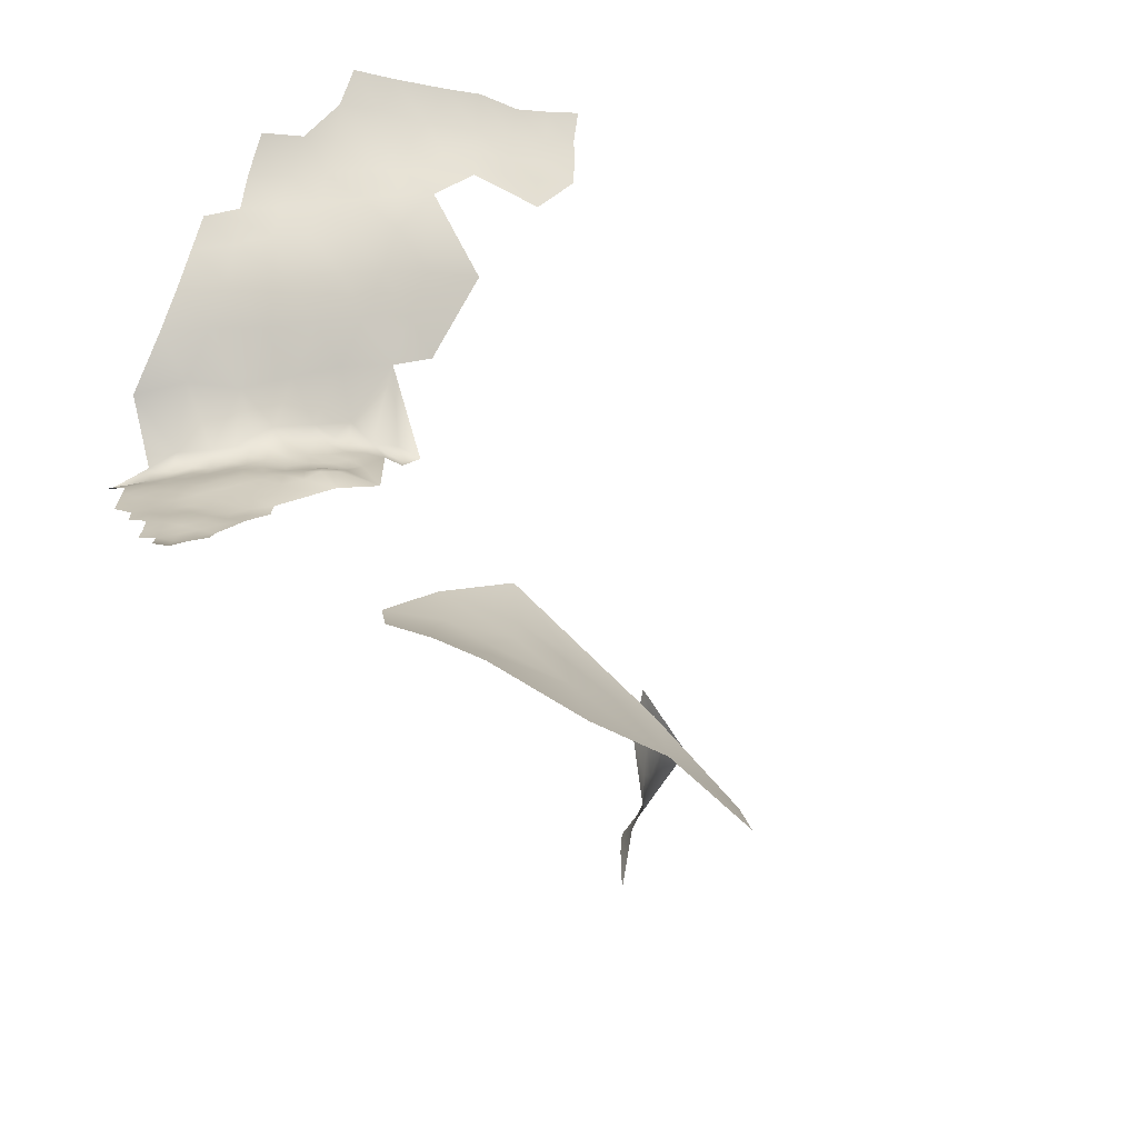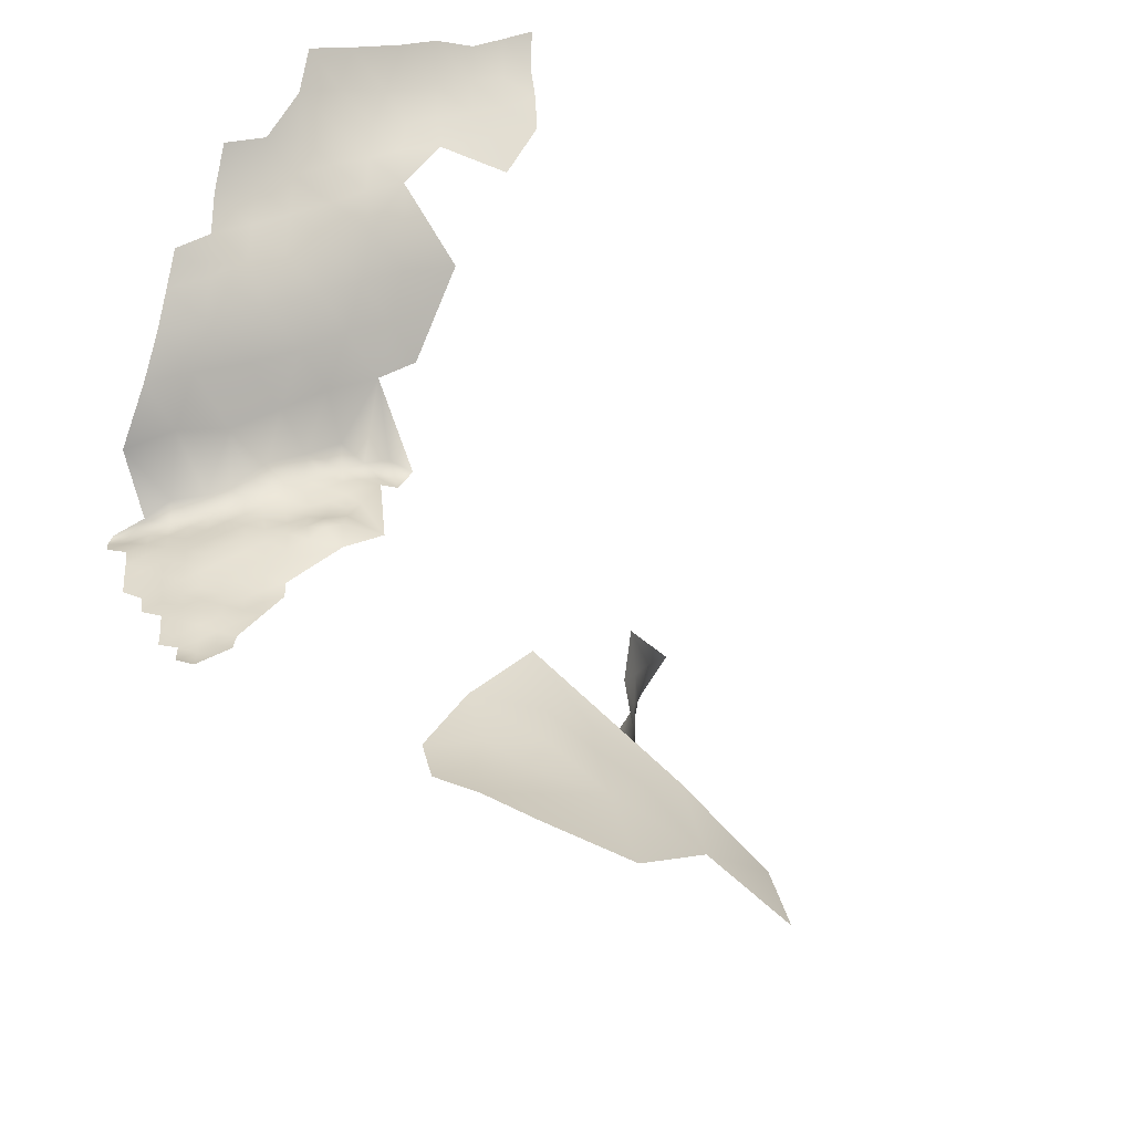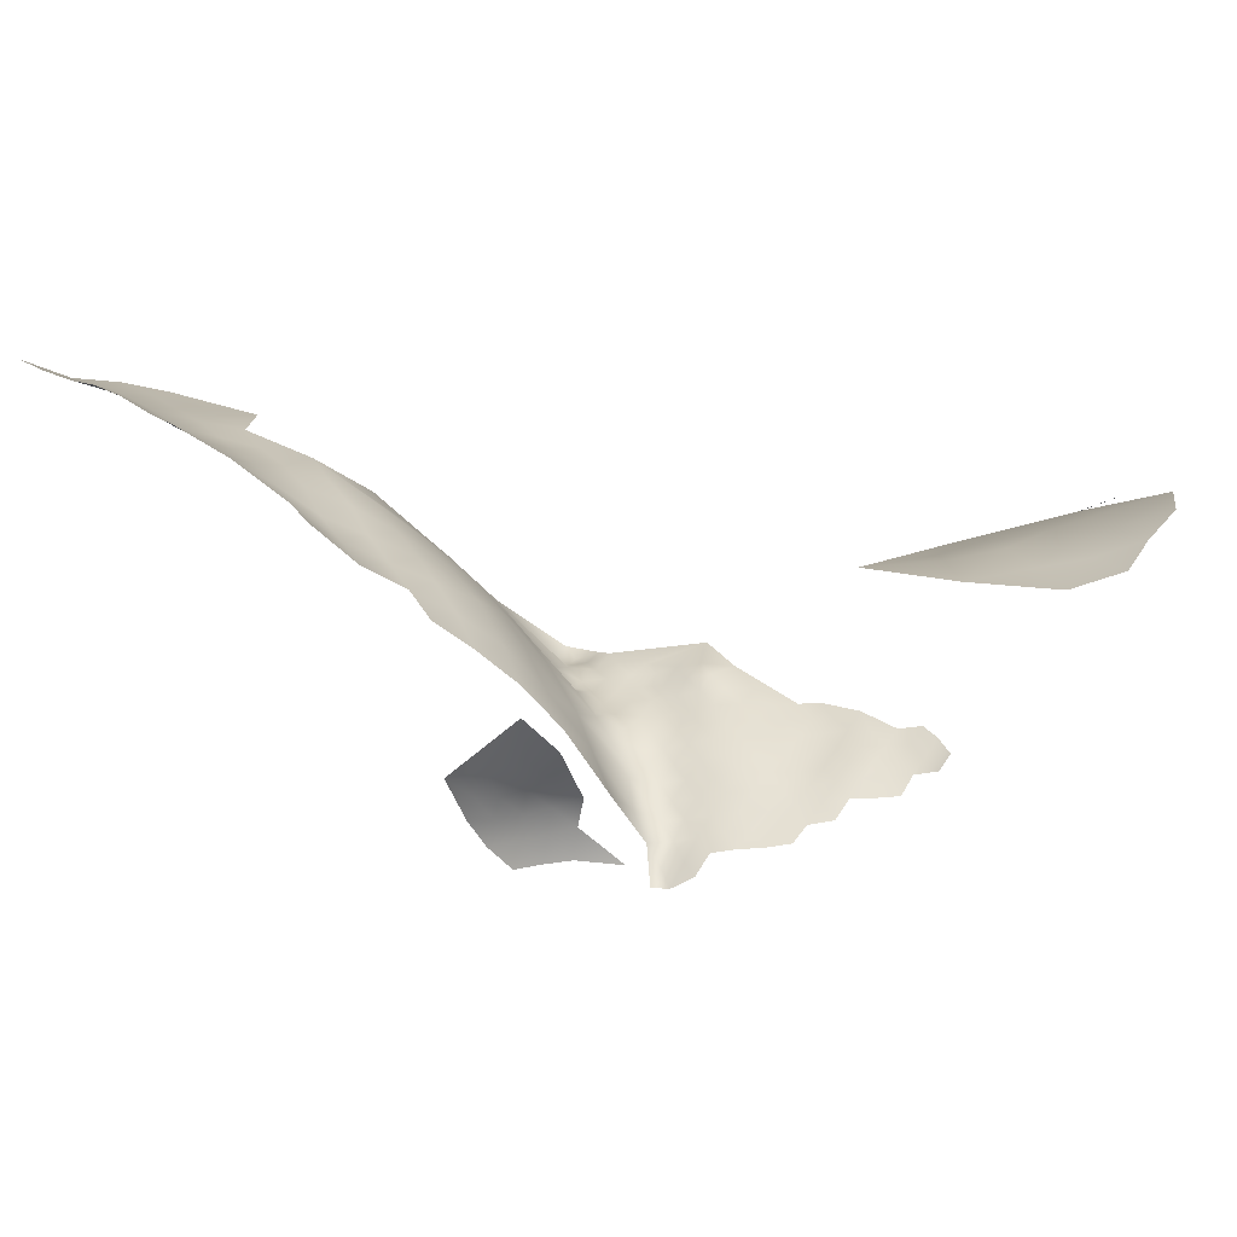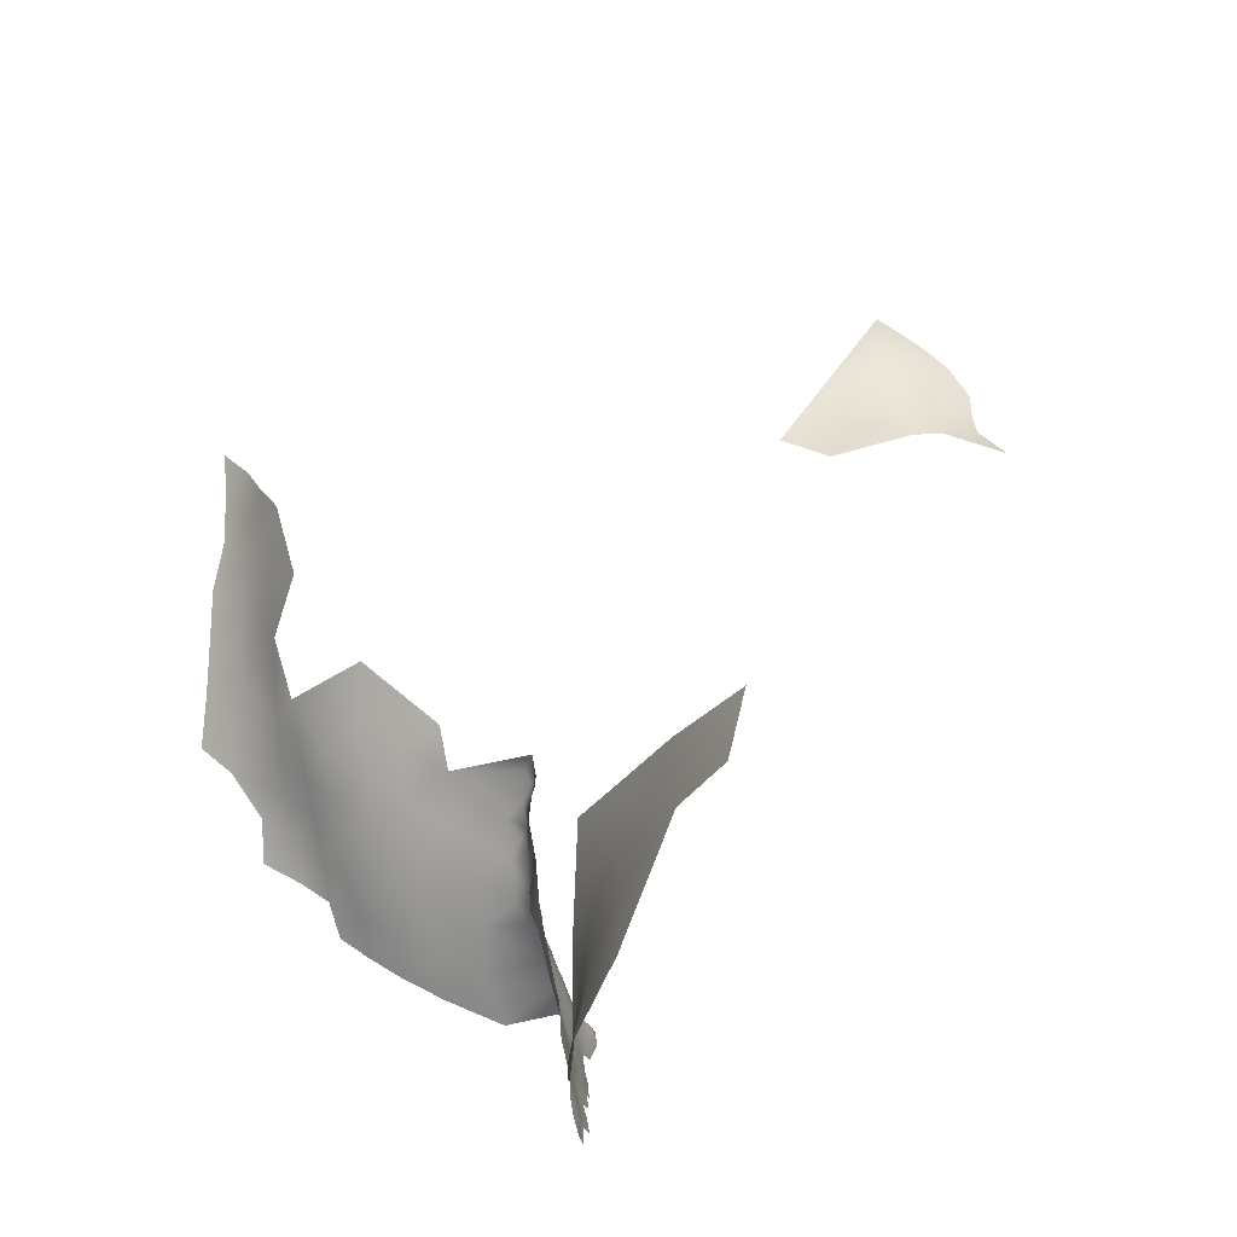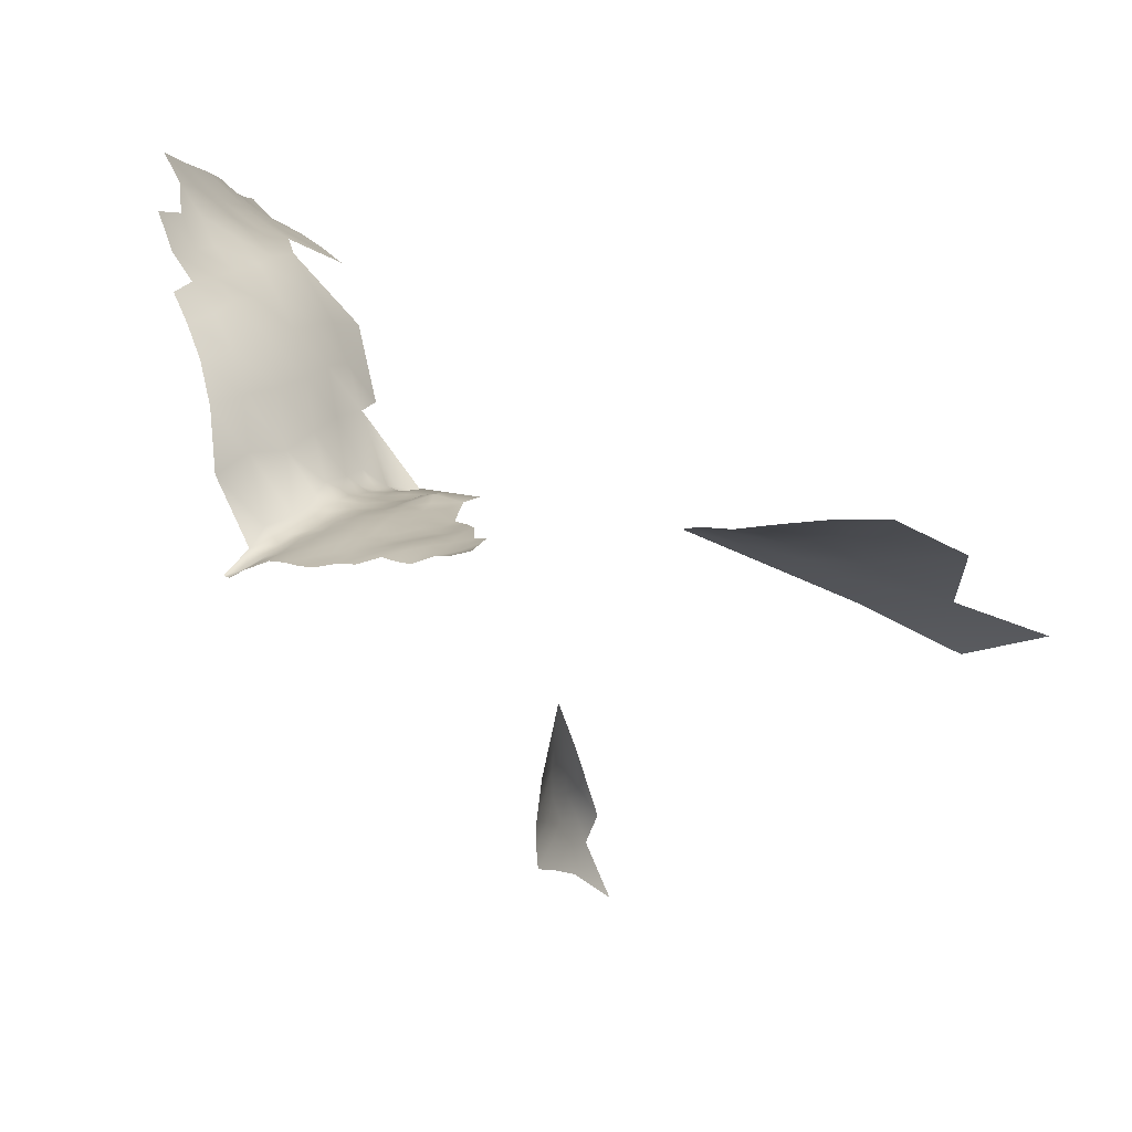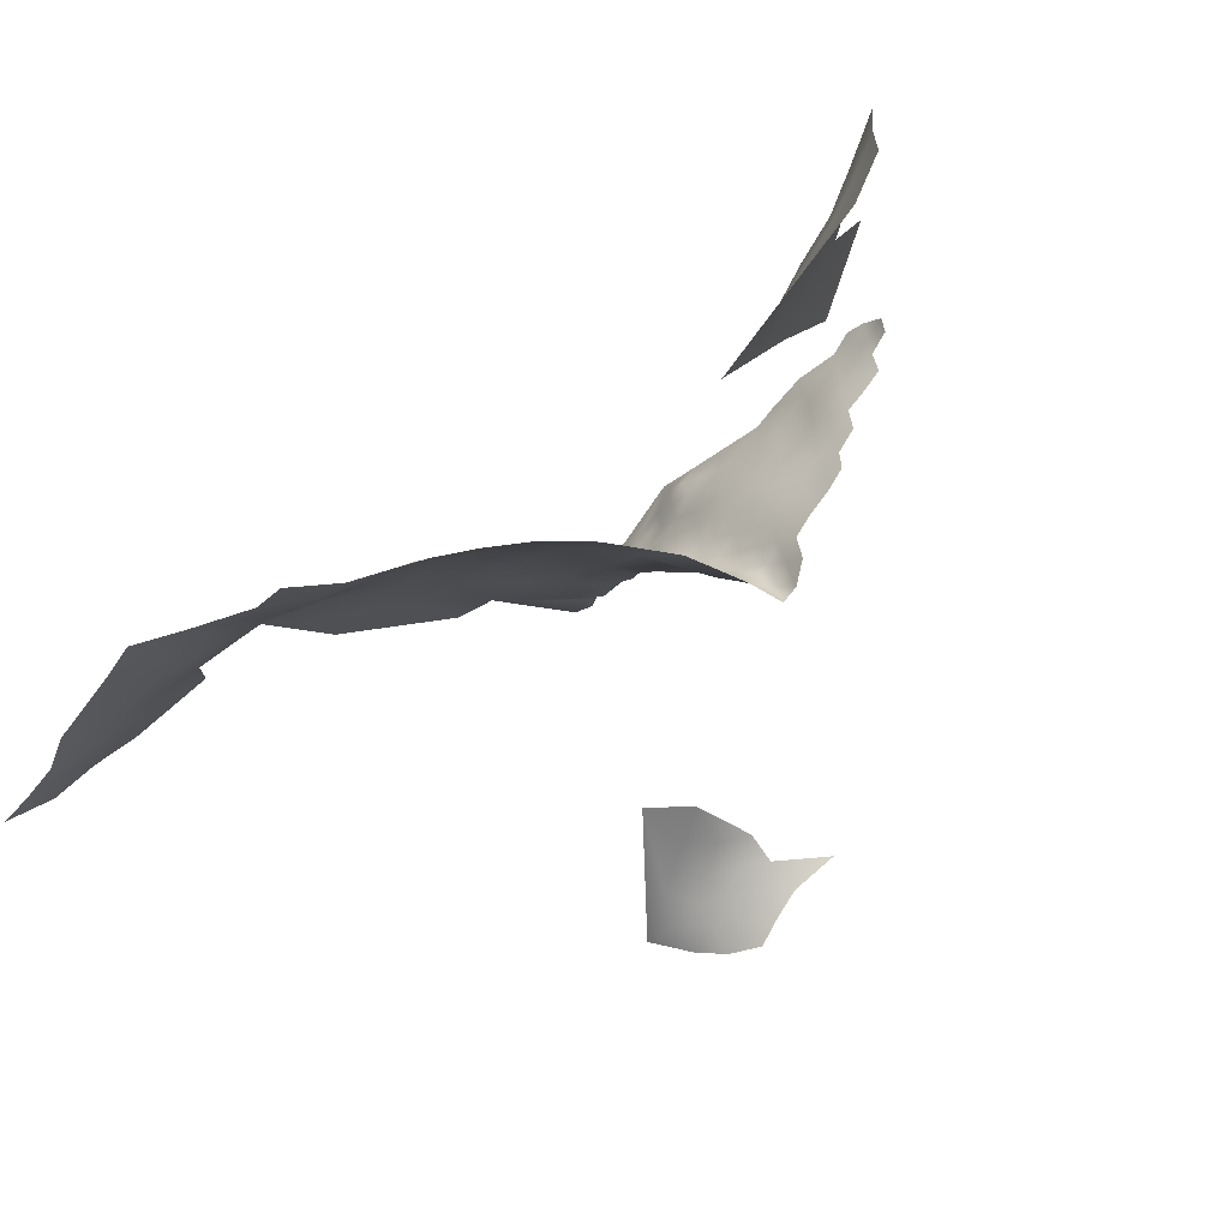
<metadata>
{"format":"obj","ext":"obj","renderer":"f3d","projection":"perspective","resolution":1024,"background":"white","views":[{"elev":29.8,"azim":121.6,"up":"+Z"},{"elev":45.2,"azim":116.4,"up":"+Z"},{"elev":41.9,"azim":31.9,"up":"+Z"},{"elev":62.6,"azim":71.4,"up":"+Y"},{"elev":20.4,"azim":78.6,"up":"+Z"},{"elev":-57.3,"azim":37.9,"up":"+Y"}]}
</metadata>
<code>
v 75.81 766.2 490.8
v 72.91 764.4 490.1
v 69.91 762.7 489.6
v 70.18 766 490.2
v 67.05 764.4 489.7
v 67.01 760.9 488.9
v 66.96 757.3 487.8
v 78.85 771.6 491.9
v 75.93 769.7 491.2
v 81.78 776.7 493
v 78.92 775 492.8
v 78.91 778.5 493.5
v 76 776.8 492.9
v 76 773.3 492.1
v 73.12 767.8 490.7
v 73.24 774.9 492
v 73.19 771.4 491.4
v 76.02 780.2 493.5
v 73.34 778.4 492.6
v 81.74 780 493.9
v 78.9 781.7 493.9
v 67.23 767.9 490.4
v 64.06 766.2 489.7
v 64.11 769.7 490.7
v 61.15 767.9 489.7
v 61.22 764.5 488.8
v 64.21 762.6 488.9
v 61.22 771.4 490.7
v 58.2 769.7 489.7
v 58.24 773.2 490.7
v 55.37 771.4 489.7
v 55.23 768.1 488.9
v 58.2 766.3 488.8
v 58.18 776.6 491.3
v 58.12 780.1 491.6
v 55.47 774.8 490.7
v 61.25 774.9 491.4
v 61.34 778.3 491.7
v 52.86 773 489.7
v 52.48 769.8 489.2
v 55.67 764.9 488.4
v 52.08 765.8 490.1
v 58.29 763.1 488.1
v 55.28 761.5 489.9
v 58.98 758.8 488.1
v 61.5 761.2 487.7
v 55.2 778.3 491
v 58.05 783.8 491.7
v 54.93 781.9 491.4
v 61.37 781.9 491.8
v 61.3 785.2 492.1
v 64.63 780.1 492
v 64.57 783.7 492.2
v 64.53 776.6 491.8
v 67.96 778.2 491.9
v 67.76 781.9 492.5
v 64.58 787.4 492.1
v 67.59 785.6 492.5
v 64.42 759 487.6
v 61.83 757.7 486
v 64.47 755.5 485.9
v 67.33 788.9 492.5
v 70.41 769.5 490.8
v 67.24 771.5 491.2
v 49.82 771.3 489.6
v 49.28 768.3 490.2
v 46.76 769.8 491.2
v 52.98 776.5 490.3
v 50.03 774.7 489.9
v 70.31 773.2 491.7
v 61.99 754.8 485.3
v 64.17 773.2 491.4
v 49.94 778.5 489.7
v 54.65 785.5 491.5
v 52.02 783.6 491.2
v 51.89 786.5 491.9
v 49.2 782.2 490
v 46.54 780.7 489.4
v 52.18 780.3 490.5
v 70.17 786.9 493
v 70.33 783.9 492.6
v 73.02 785.4 493.3
v 72.92 788.8 493.9
v 81.7 783.2 494.2
v 76.06 783.3 493.8
v 78.88 784.8 494.1
v 78.85 787.9 494.5
v 75.95 786.2 494
v 47.23 776.8 489.6
v 67.43 774.9 491.7
v 84.47 784.7 494.9
v 84.45 787.9 495.9
v 84.44 781.6 494.5
v 87.27 783 495.3
v 87.26 786.2 495.9
v 84.55 778.2 493.6
v 46.75 773.1 490.2
v 73.3 782.1 493.1
v 58.15 787.2 491.7
v 53.29 790.5 490.9
v 81.77 789.1 495.5
v 81.73 786.2 494.7
v 43.69 782.5 488.6
v 46.32 784.1 489.2
v 49.12 785 490.9
v 49.36 788.3 491.2
v 46.27 787.3 489.8
v 43.76 785.7 488.7
v 70.8 776.5 491.9
v 6.3 813.4 405.8
v 1.946 811.1 404.1
v 1.411 813.7 408.6
v 5.87 815.7 410.6
v 10.26 817.9 412.7
v 10.69 815.9 407
v -3.62 811.9 405.7
v 17.84 820.5 405.7
v 22 823.6 405.3
v 10.17 820 417.5
v 5.65 817.4 415.2
v 5.737 817.5 421.1
v 1.371 816.3 418
v -2.873 814.8 415.1
v 1.31 815.4 413
v -3.217 813.8 410.5
v -8.118 812.8 408.6
v -7.325 814 413.5
v -5.352 815.1 420
v -13.8 814.8 413.8
v 44.26 778.7 489.3
v 41.29 780.4 488.6
v 41.39 776.8 489.1
v 44.23 775 490
v 70.8 780.3 492.4
v 43.37 771.6 492
v 41 784 488.4
v 38.49 778.7 488.3
v 38.48 782 488.1
v 36.01 777.6 488.6
v 32.67 778.4 490
v 38.08 775.3 491
v 38.52 785 488
v 35.87 783.6 487.2
v 32.25 782.1 486.9
v 33.27 785.3 485.8
v 30.97 784.3 484.9
v 30.62 786.6 484.2
v 28.49 784.4 485.5
v 27.92 788.3 484
v 35.77 780.2 487.5
v 35.85 787.1 487.4
v 33.26 788.5 485.2
v 41.71 787.1 488.4
v 41.79 774.1 490.1
v 46.93 794 489.3
v 2.084 815.9 425.3
v 7.979 816.5 429.7
v 1.899 814.8 435.4
v -28.99 763.2 522.3
v 74.41 845 485.1
v 65.98 846.5 479.1
v 66.36 838.8 483.1
v 60.78 835.9 480.5
v 54.67 823 484.9
v 64.56 830.3 485.4
v 71.85 834.4 488
v 43.45 754.2 511.6
v 37.99 752.9 515.6
v 37.84 759.2 511.3
v 32.42 757.3 515.4
v 32.68 751.5 519.1
v 43.41 760 506
v 49.34 754.9 506.4
v 44.18 766 497.5
v 37.08 770.9 497.8
v 30.1 770.7 504.3
v 37.09 765.6 505
v 30.22 765 510.8
v 49.9 760.1 499.4
v 26.9 760.5 515.8
v 27.3 754.5 519.1
v 56.43 754.7 498.5
v 21.86 752.1 522.4
v 21.58 758.3 518.1
v 21.87 764.2 514.7
v 22.16 769.9 509.5
v 15.86 767.9 513.7
v 15.8 773.7 508.4
v 15.89 778.6 501.9
v 8.675 777.4 506.6
v 9.134 772 513.2
v 22.71 774.7 503.7
v 10.31 765.8 517.1
v 16 761.8 517.5
v 10.5 759.2 520.3
v 4.702 768.7 516.7
v 22.69 779.8 496.2
v 30.15 775 497.8
v 1.155 782.3 503.9
v 15.94 755.9 521.1
v 9.672 754.4 525.5
v 15.82 750.7 527.3
v 9.74 781.2 501.2
v 16.03 782.9 495.4
v -0.7576 772.5 515.7
v -0.6659 766.4 518.6
v -6.421 769 517.2
v -6.415 763.8 520.5
v -0.5781 760.6 523
v 5.087 763 520.1
v -12.11 772.9 515.3
v -11.53 767.2 518.1
v -13.46 762.6 521.8
v -6.47 758.3 525.6
v 5.097 757.6 523.9
v -17.18 769.7 516.8
v -18.22 775.5 513.5
v -17.49 781.9 509.6
v -23.94 777.6 511.3
v -23.39 772.5 514.4
v -13.47 756.5 528.5
v -6.422 753.1 531.6
v -29.18 769.6 516.1
v -29.63 775.2 512.3
v -35.66 772.1 513.6
v -35.52 766.4 518.2
v -22.76 766.6 518.6
v -42.66 768.3 515.8
v -42.86 773.5 511.2
v -37.07 777.2 510.3
v -49.33 770.4 513.9
v -31.25 780.4 508.9
v -57.29 779.5 505.6
v -22.23 760.7 524.9
v 0.3882 755 528.1
v 58.54 849.1 472.8
v 79.77 835.2 491.4
v 85.98 830.3 495.6
v 86.23 822.1 496
v 79.29 827.8 492.6
v 92.56 827.2 498.6
v 92.23 834.5 498.6
v 94.47 811.8 505.2
v 85.4 839.7 494
v 71.41 821.3 491.3
v 92.51 843.1 498
v 61.68 864.9 464.4
v 72.42 859.4 477.3
v 74.53 873.6 471.7
v 87.5 855.7 490.2
f 153 142 136
f 43 33 41
f 84 20 93
f 75 74 76
f 21 86 85
f 18 85 98
f 86 21 84
f 86 84 102
f 18 21 85
f 91 102 84
f 91 84 93
f 44 45 43
f 44 43 41
f 66 40 65
f 20 84 21
f 20 21 12
f 92 91 95
f 80 62 58
f 107 108 104
f 86 87 88
f 86 88 85
f 91 93 94
f 91 94 95
f 139 137 150
f 78 104 103
f 97 135 67
f 146 144 145
f 83 80 82
f 138 136 142
f 138 142 143
f 80 58 81
f 80 81 82
f 138 150 137
f 145 144 143
f 70 16 109
f 15 1 9
f 4 2 15
f 31 39 40
f 31 40 32
f 102 91 92
f 102 92 101
f 47 68 36
f 47 36 34
f 74 75 49
f 87 86 102
f 87 102 101
f 150 138 143
f 150 143 144
f 10 96 20
f 27 26 46
f 10 20 12
f 12 21 18
f 131 138 137
f 17 14 16
f 32 42 41
f 34 36 30
f 3 2 4
f 65 40 39
f 148 146 147
f 104 78 77
f 36 39 31
f 19 109 16
f 19 16 13
f 26 33 43
f 70 90 64
f 5 6 3
f 5 27 6
f 8 11 14
f 75 77 79
f 75 105 77
f 63 4 15
f 30 36 31
f 79 49 75
f 37 34 30
f 151 143 142
f 151 145 143
f 13 18 19
f 13 12 18
f 141 154 132
f 68 39 36
f 65 39 69
f 24 72 28
f 70 17 16
f 1 15 2
f 5 3 4
f 5 4 22
f 148 147 149
f 29 30 31
f 28 72 37
f 25 24 28
f 29 31 32
f 28 37 30
f 38 34 37
f 11 10 12
f 11 12 13
f 14 13 16
f 14 11 13
f 40 42 32
f 65 67 66
f 66 42 40
f 24 25 23
f 32 41 33
f 47 34 35
f 72 90 54
f 96 93 20
f 28 29 25
f 28 30 29
f 72 24 64
f 72 64 90
f 57 58 62
f 134 81 56
f 63 22 4
f 152 145 151
f 50 52 53
f 104 77 105
f 69 73 89
f 131 103 136
f 131 136 138
f 131 137 132
f 25 26 23
f 25 33 26
f 133 132 154
f 130 132 133
f 130 131 132
f 24 22 64
f 48 49 35
f 38 52 50
f 38 54 52
f 29 33 25
f 29 32 33
f 6 59 7
f 38 35 34
f 53 58 57
f 35 38 50
f 51 50 53
f 107 105 106
f 107 104 105
f 23 5 22
f 23 22 24
f 56 53 52
f 68 69 39
f 27 23 26
f 27 5 23
f 56 81 58
f 56 58 53
f 98 81 134
f 98 82 81
f 54 37 72
f 54 38 37
f 140 139 150
f 61 60 71
f 51 53 57
f 108 153 136
f 145 147 146
f 145 152 147
f 74 49 48
f 19 98 134
f 19 18 98
f 133 135 97
f 133 154 135
f 47 35 49
f 133 89 130
f 48 50 51
f 48 35 50
f 83 82 88
f 9 14 17
f 9 8 14
f 55 54 90
f 105 76 106
f 105 75 76
f 15 17 63
f 15 9 17
f 108 103 104
f 108 136 103
f 68 73 69
f 59 6 27
f 59 27 46
f 56 55 134
f 85 82 98
f 85 88 82
f 46 26 43
f 46 43 45
f 63 64 22
f 47 49 79
f 97 89 133
f 97 69 89
f 109 90 70
f 109 55 90
f 99 48 51
f 65 69 97
f 65 97 67
f 70 64 63
f 70 63 17
f 55 52 54
f 55 56 52
f 134 109 19
f 134 55 109
f 77 73 79
f 130 78 103
f 130 103 131
f 141 132 137
f 141 137 139
f 74 48 99
f 59 61 7
f 59 60 61
f 89 78 130
f 140 150 144
f 68 47 79
f 68 79 73
f 46 60 59
f 60 46 45
f 73 78 89
f 73 77 78
f 100 106 76
f 125 116 126
f 120 124 122
f 113 115 110
f 124 112 125
f 124 125 123
f 100 76 74
f 120 114 113
f 124 113 112
f 124 120 113
f 107 153 108
f 100 74 99
f 149 147 152
f 127 125 126
f 127 123 125
f 151 142 153
f 44 41 42
f 112 110 111
f 112 113 110
f 123 122 124
f 115 113 114
f 83 62 80
f 120 119 114
f 83 88 87
f 121 120 122
f 121 119 120
f 148 144 146
f 112 116 125
f 111 116 112
f 180 185 184
f 185 194 184
f 200 194 195
f 99 51 57
f 212 211 216
f 220 227 216
f 207 211 212
f 206 196 205
f 128 123 127
f 180 184 181
f 180 181 170
f 212 213 208
f 200 184 194
f 208 207 212
f 170 181 171
f 206 207 208
f 206 205 207
f 224 220 219
f 224 223 220
f 140 141 139
f 135 154 141
f 155 107 106
f 217 216 211
f 217 220 216
f 168 170 171
f 227 220 223
f 183 181 184
f 183 184 200
f 235 209 214
f 223 224 225
f 223 225 226
f 169 170 168
f 169 168 167
f 187 194 185
f 187 193 194
f 235 215 209
f 210 193 196
f 210 196 206
f 231 228 229
f 100 155 106
f 217 219 220
f 209 210 206
f 209 206 208
f 195 194 193
f 195 193 210
f 215 201 195
f 215 210 209
f 215 195 210
f 214 209 208
f 232 224 219
f 188 187 186
f 201 200 195
f 218 219 217
f 214 222 235
f 214 221 222
f 190 189 203
f 191 196 193
f 229 225 230
f 172 167 173
f 172 169 167
f 214 208 213
f 239 241 238
f 156 121 122
f 186 187 185
f 224 232 230
f 224 230 225
f 202 200 201
f 177 176 178
f 202 183 200
f 192 188 186
f 242 238 241
f 188 192 189
f 179 172 173
f 129 127 126
f 237 240 238
f 191 193 187
f 191 187 188
f 190 188 189
f 129 128 127
f 234 227 159
f 244 237 238
f 244 238 242
f 198 192 176
f 203 189 204
f 240 239 238
f 197 204 189
f 157 121 156
f 174 172 179
f 174 177 172
f 221 214 213
f 228 225 229
f 228 226 225
f 190 191 188
f 190 203 199
f 182 179 173
f 155 153 107
f 177 174 175
f 244 242 246
f 176 175 198
f 176 177 175
f 197 192 198
f 197 189 192
f 175 135 141
f 177 169 172
f 174 135 175
f 165 162 163
f 165 166 162
f 158 157 156
f 174 67 135
f 159 227 223
f 159 223 226
f 160 161 162
f 191 205 196
f 128 122 123
f 178 169 177
f 178 185 180
f 178 186 185
f 160 162 166
f 178 180 170
f 178 170 169
f 176 186 178
f 176 192 186
f 117 115 114
f 213 212 216
f 235 201 215
f 205 211 207
f 128 156 122
f 100 99 57
f 174 66 67
f 218 217 211
f 234 221 213
f 198 175 141
f 198 141 140
f 197 198 140
f 213 216 227
f 213 227 234
f 157 119 121
f 164 165 163
f 155 151 153
f 240 237 166
f 218 232 219
f 174 42 66
f 179 42 174
f 179 44 42
f 160 166 237
f 197 140 144
f 197 144 148
f 161 163 162
f 190 205 191
f 245 240 166
f 245 166 165
f 182 44 179
f 182 45 44
f 199 205 190
f 245 239 240
f 197 148 149
f 248 161 160
f 163 161 236
f 199 203 204
f 160 237 244
f 248 249 247
f 164 245 165
f 248 160 250
f 158 156 128
f 248 236 161
f 248 247 236
f 250 160 244
f 250 244 246
f 158 128 129
f 164 163 236
f 45 71 60

</code>
